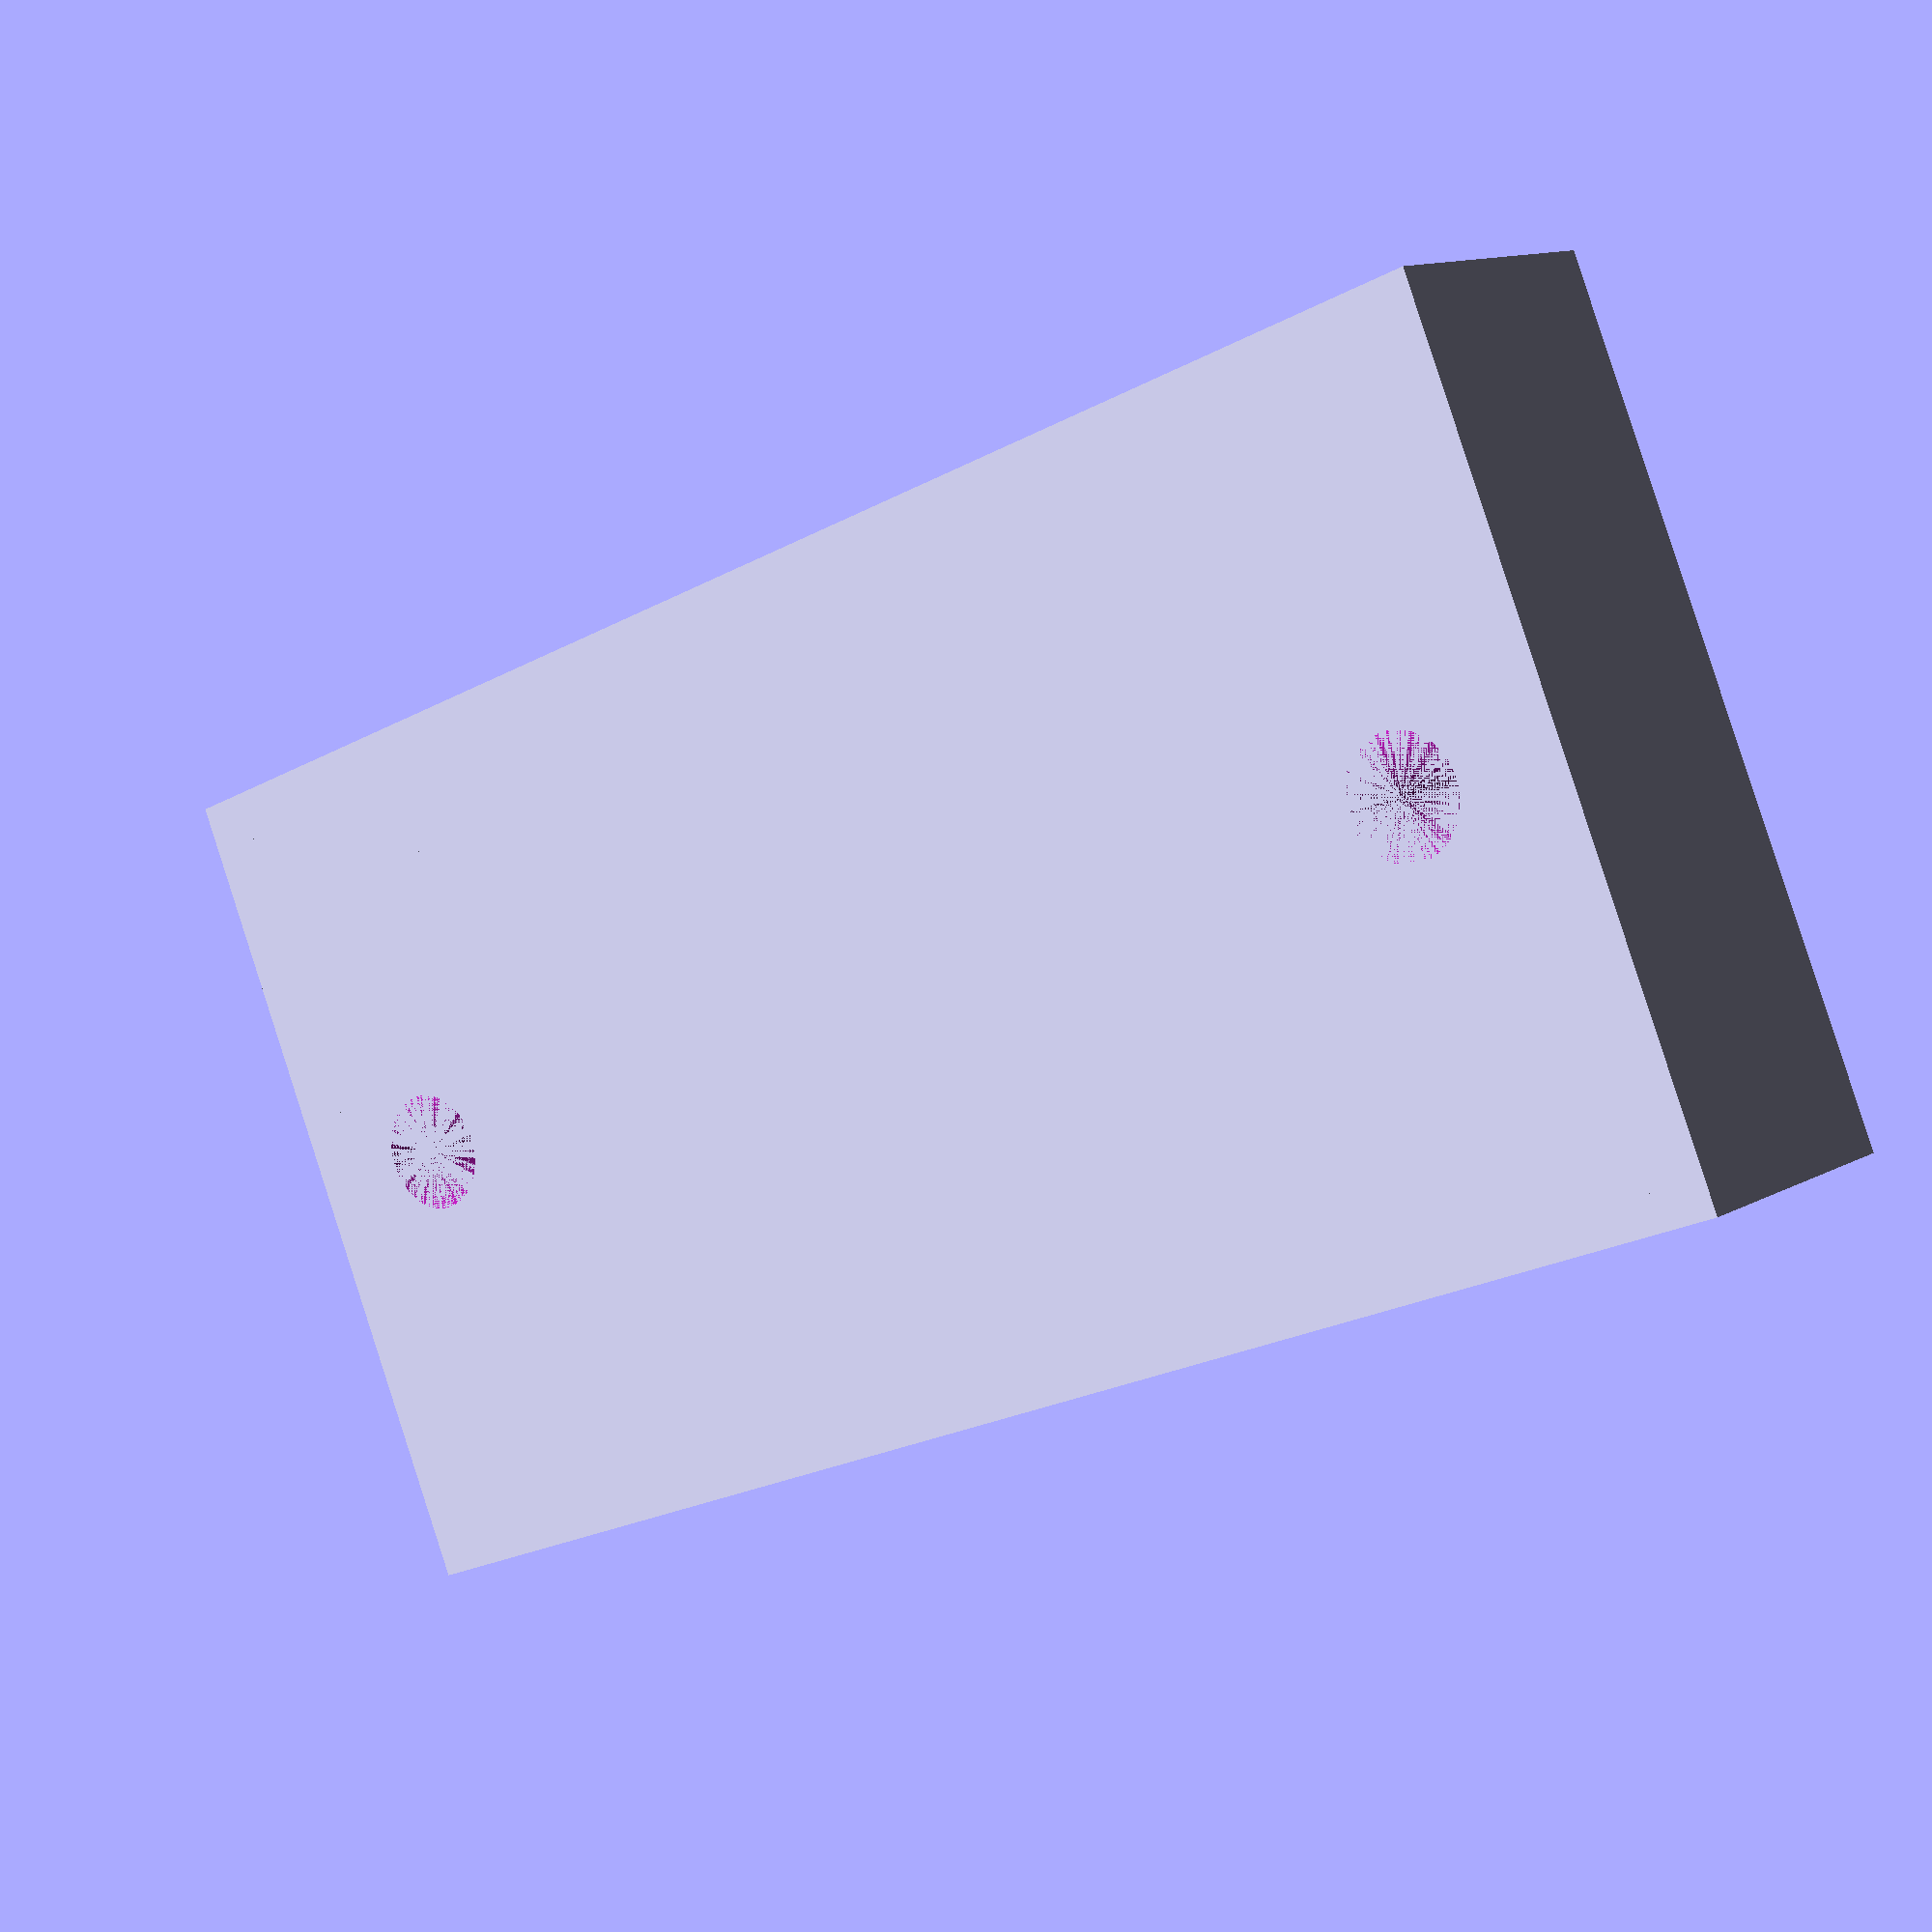
<openscad>
terminal_grp_cnt = 2; //x2
terminal_grp_len = 2 * 8.5; //mm

terminal_grp_pos_x = 15; //mm
terminal_grp_pos_y = 18; //mm

terminal_bed_hight = 2; //mm

body_hight = 8; //mm
body_len = 30; //mm
body_width = 8; //mm
body_grp_width = 36 - terminal_grp_len; //mm
body_full_width = body_grp_width + terminal_grp_cnt * terminal_grp_len;

hole_dia = 4.2; //mm
hole_pos_x = 15; //mm
hole_pos_y = 4; //mm

border_hight = 2; //mm
border_width = 2; //mm

$fn = 100;

echo("full width = ", body_full_width);

module foot() {
    translate([0, 0, 0])
        cube([body_len, body_width, body_hight]);
    translate([0, -border_width, 0])
        cube([body_len, border_width, border_hight + body_hight]);
}

difference() {
    union() {
        translate([0, 0, 0])
            rotate(0)
                foot();
        translate([0, body_full_width, 0])
            mirror([0, 1, 0])
                foot();
        cube([body_len, body_full_width, terminal_bed_hight]);
        cube([hole_pos_x, body_full_width, body_hight]);
    }
    union() {
        translate([hole_pos_x, hole_pos_y, 0])
            cylinder(body_hight, r = hole_dia / 2);
        translate([hole_pos_x, body_full_width - hole_pos_y, 0])
            cylinder(body_hight, r = hole_dia / 2);
    }
}

</openscad>
<views>
elev=348.2 azim=292.9 roll=217.6 proj=p view=wireframe
</views>
